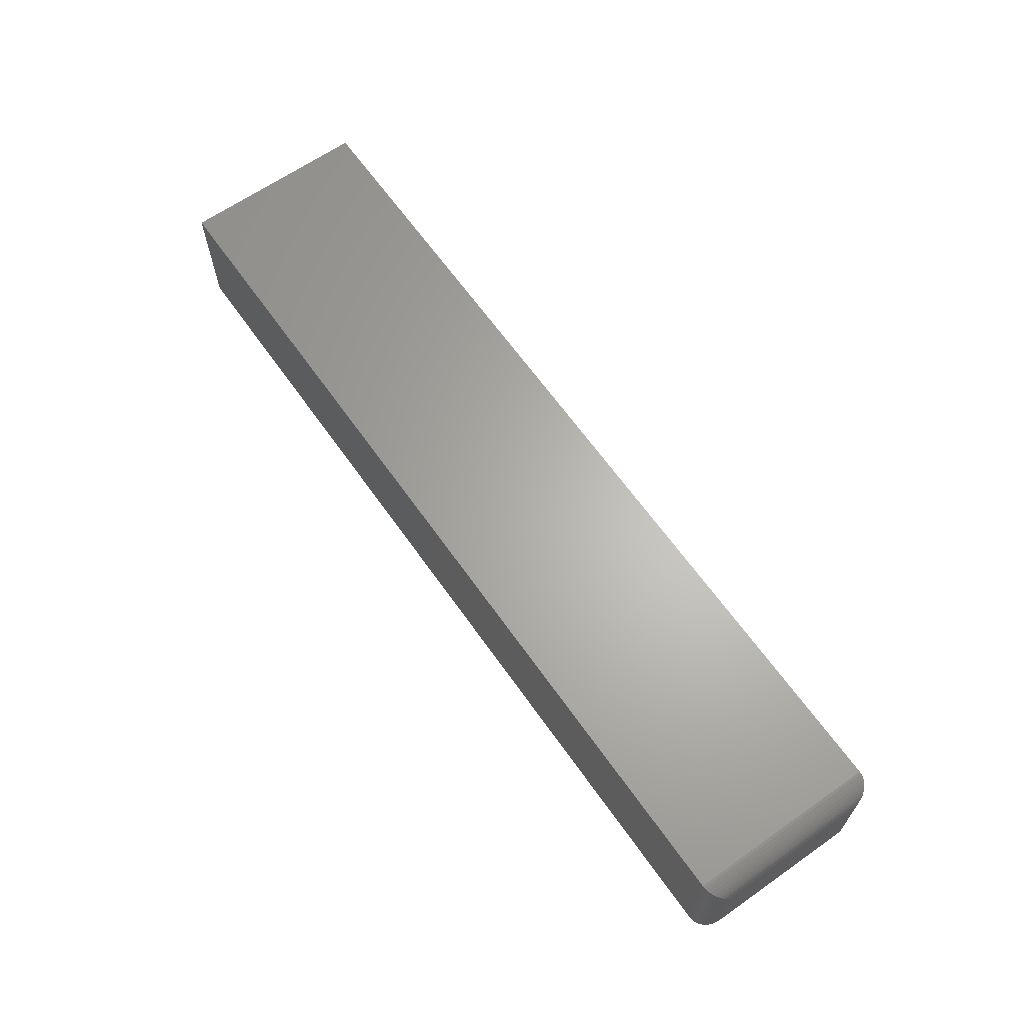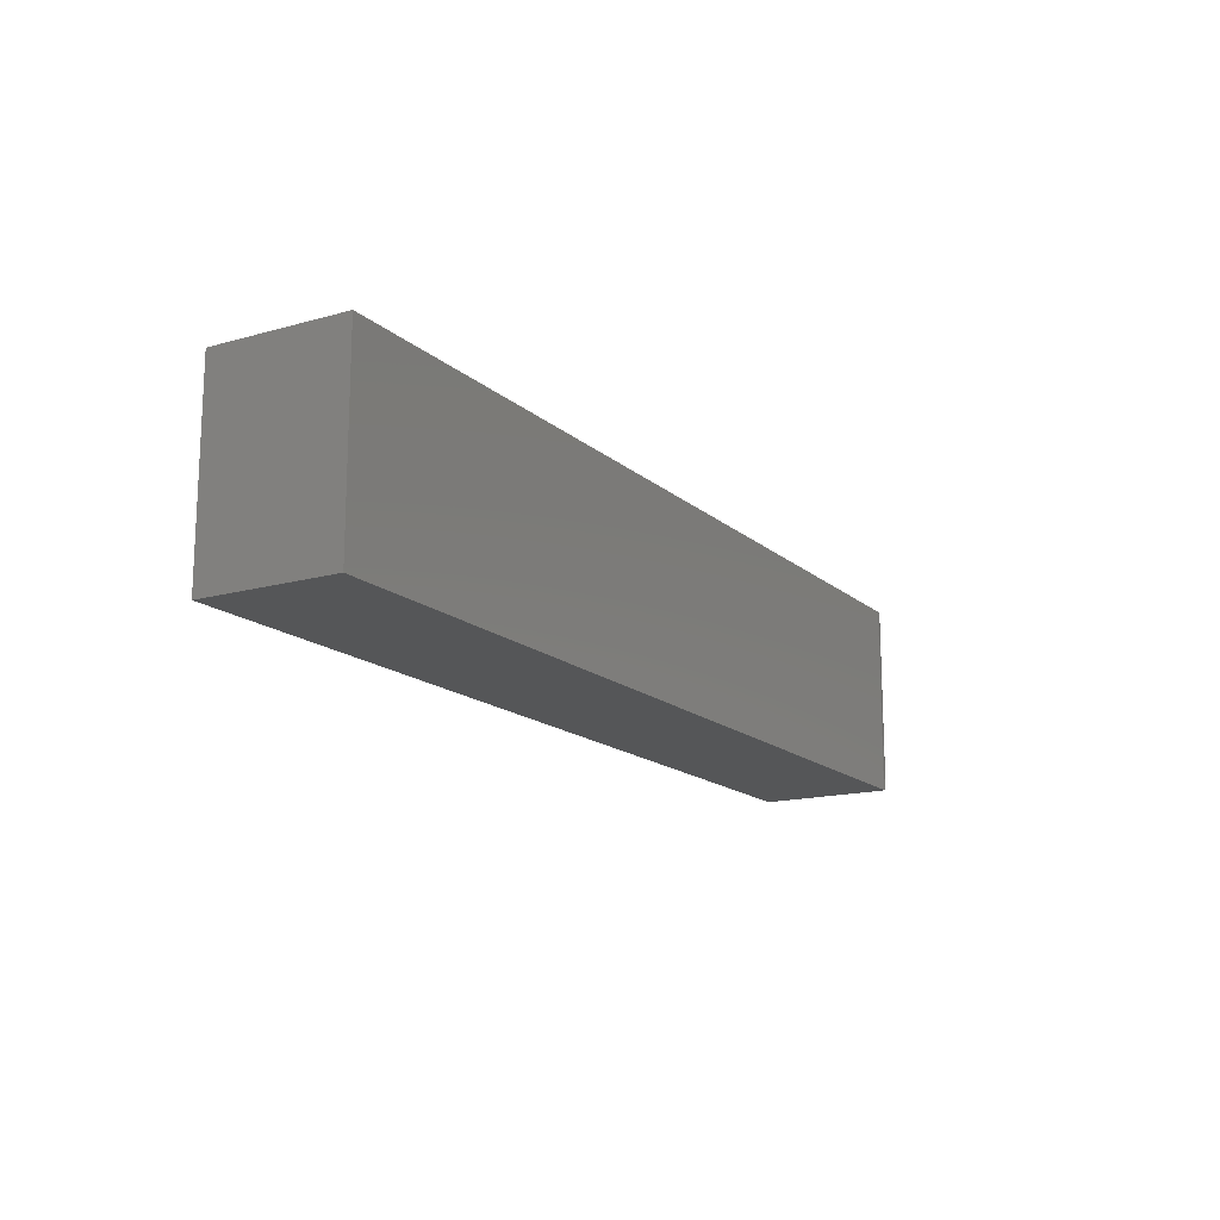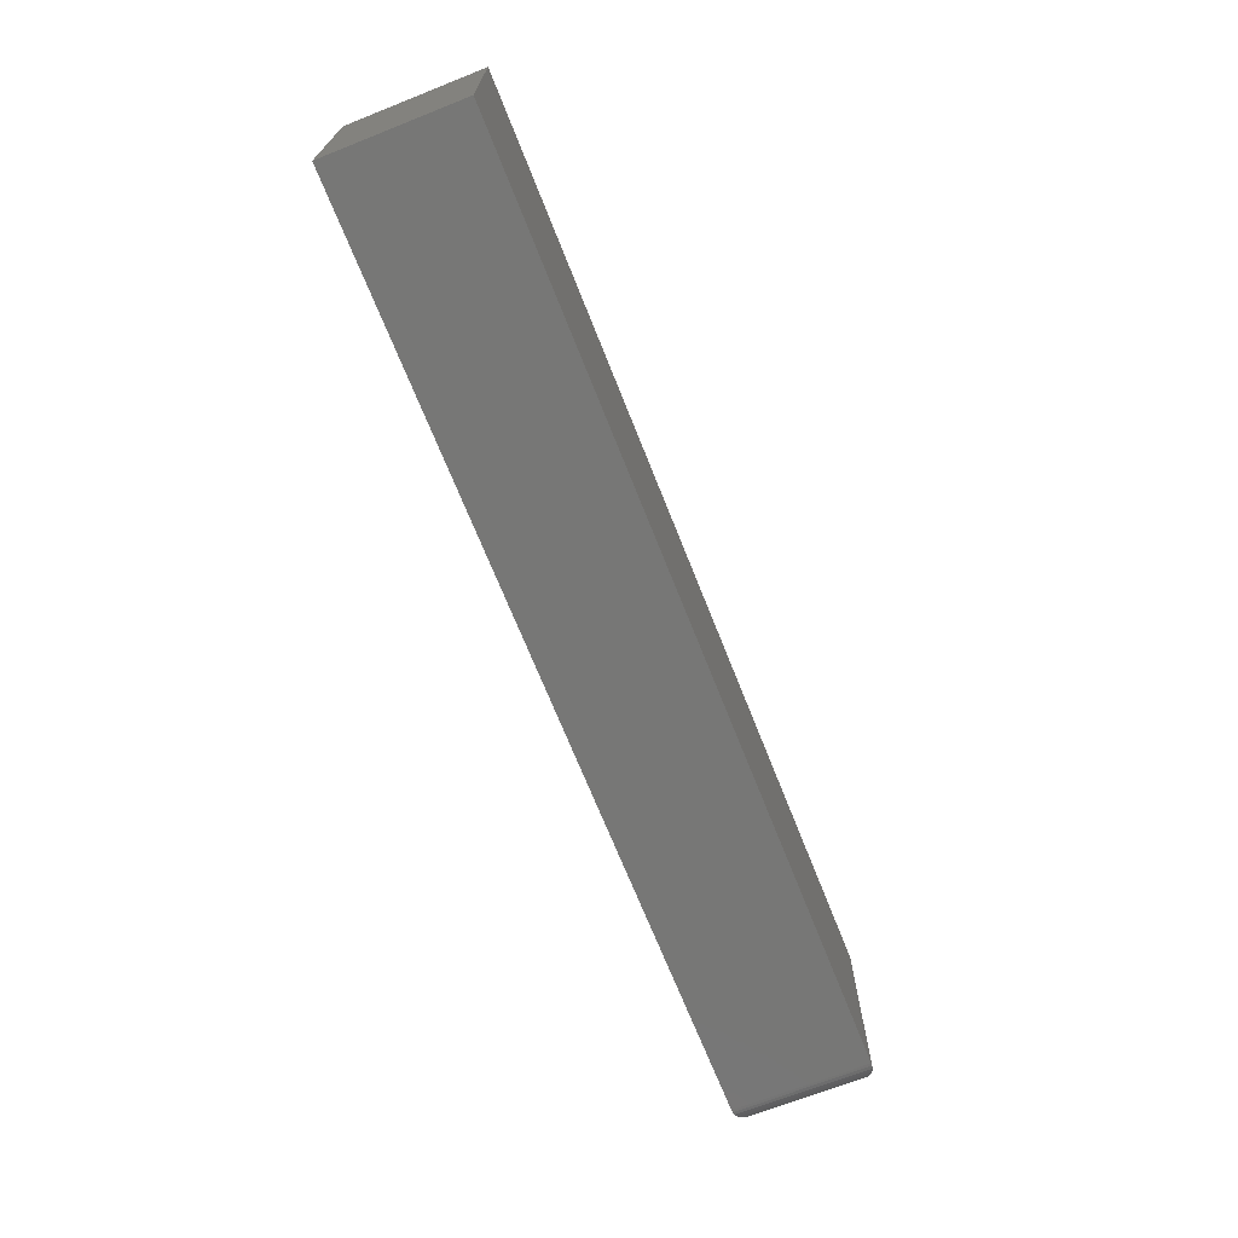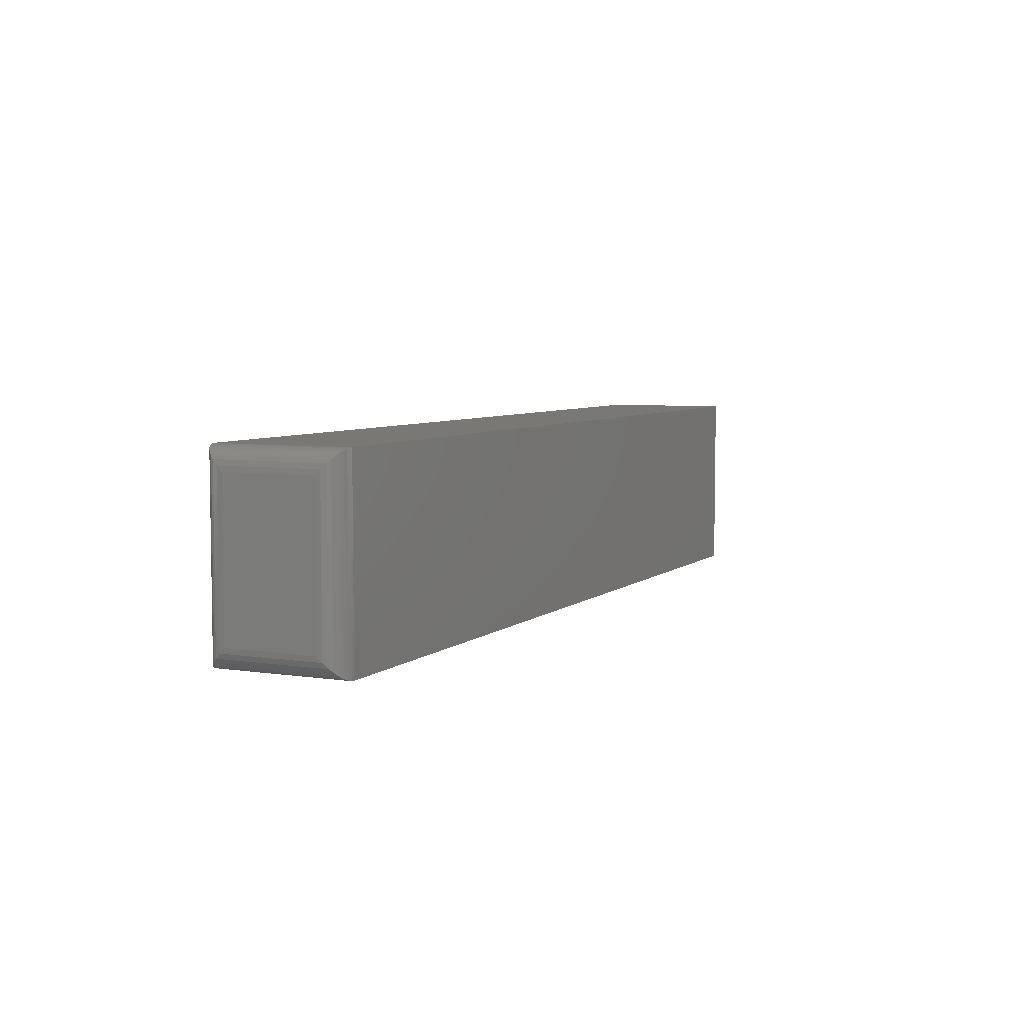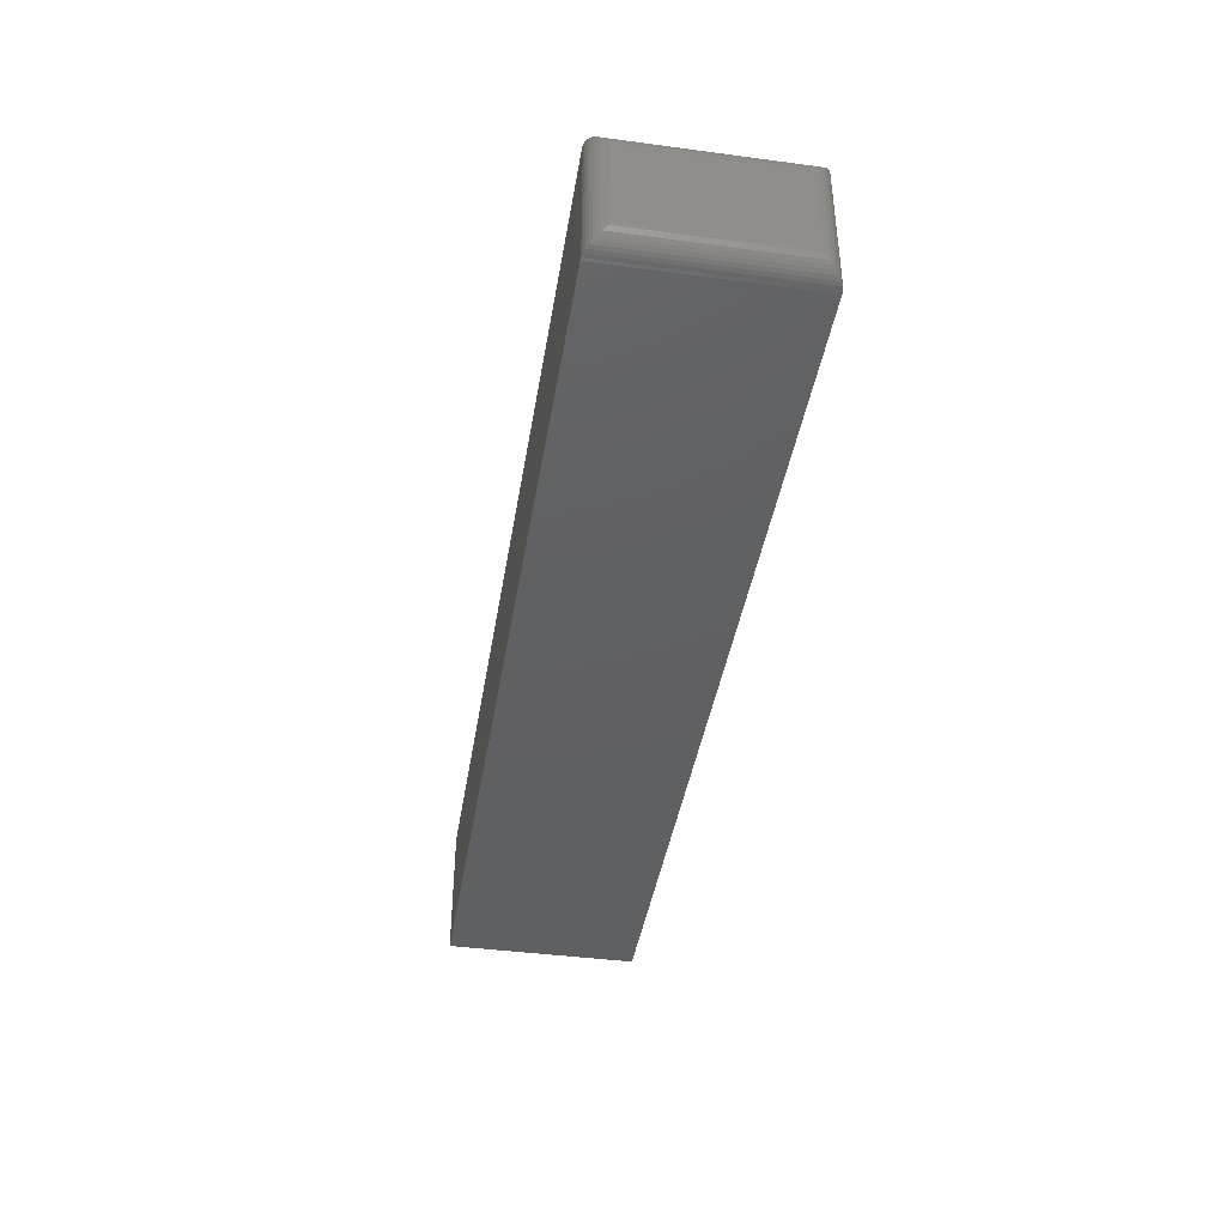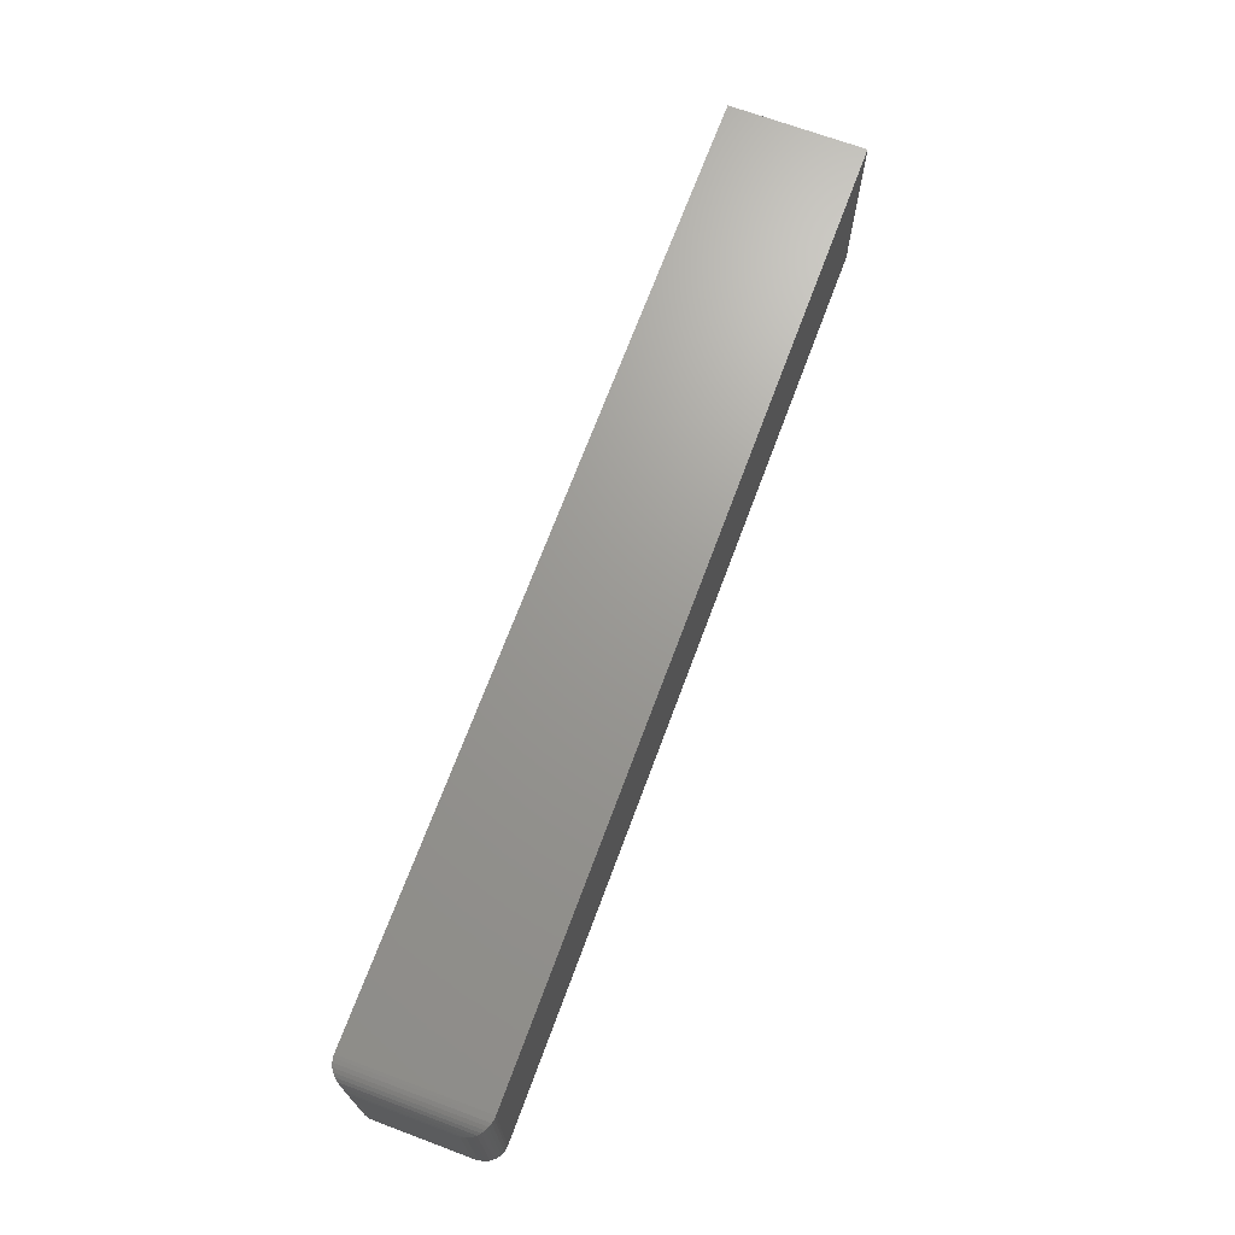
<metadata>
{"format":"stl","ext":"stl","renderer":"f3d","projection":"perspective","resolution":1024,"background":"white","views":[{"elev":64.6,"azim":54.8,"up":"+Z"},{"elev":-15.6,"azim":-59.5,"up":"+Y"},{"elev":-69.3,"azim":-68.4,"up":"+Y"},{"elev":5.7,"azim":115.2,"up":"+Y"},{"elev":-41.4,"azim":80.8,"up":"+Z"},{"elev":69.5,"azim":110.4,"up":"+Y"}]}
</metadata>
<code>
# stl→obj: 44 verts, 84 faces
v -0.7026 0.04737 0.09375
v -0.06299 0.04737 0.09375
v -0.7026 0.1816 0.09375
v -0.06299 0.1816 0.09375
v -0.7026 0.04737 0
v -0.7026 0.1816 0
v -0.06299 0.04737 0
v -0.06299 0.1816 0
v -0.04737 0.06299 0.07812
v -0.04737 0.06299 0.01562
v -0.04737 0.166 0.07812
v -0.04737 0.166 0.01562
v -0.04781 0.05932 0.01195
v -0.04781 0.1696 0.01195
v -0.05624 0.0489 0.001535
v -0.05405 0.1788 0.002811
v -0.05405 0.05018 0.002811
v -0.0521 0.1772 0.004419
v -0.0521 0.05179 0.004419
v -0.05045 0.1753 0.006313
v -0.05045 0.05368 0.006313
v -0.04912 0.1731 0.008436
v -0.04912 0.0558 0.008436
v -0.06106 0.04749 0.0001198
v -0.06106 0.1815 0.0001198
v -0.0586 0.048 0.0006303
v -0.0586 0.1809 0.0006303
v -0.05624 0.18 0.001535
v -0.04781 0.1696 0.0818
v -0.05405 0.1788 0.09094
v -0.0521 0.1772 0.08933
v -0.05045 0.1753 0.08744
v -0.04912 0.1731 0.08531
v -0.06106 0.1815 0.09363
v -0.0586 0.1809 0.09312
v -0.05624 0.18 0.09221
v -0.04781 0.05932 0.0818
v -0.04912 0.0558 0.08531
v -0.05045 0.05368 0.08744
v -0.0521 0.05179 0.08933
v -0.05405 0.05018 0.09094
v -0.06106 0.04749 0.09363
v -0.0586 0.048 0.09312
v -0.05624 0.0489 0.09221
f 1 2 3
f 3 2 4
f 5 6 7
f 7 6 8
f 4 8 3
f 3 8 6
f 9 10 11
f 11 10 12
f 1 5 2
f 2 5 7
f 12 13 14
f 12 10 13
f 15 16 17
f 17 16 18
f 17 18 19
f 19 18 20
f 19 20 21
f 21 20 22
f 21 22 23
f 23 22 14
f 23 14 13
f 7 8 24
f 24 8 25
f 24 25 26
f 26 25 27
f 26 27 15
f 15 27 28
f 15 28 16
f 11 14 29
f 11 12 14
f 28 30 16
f 16 30 31
f 16 31 18
f 18 31 32
f 18 32 20
f 20 32 33
f 20 33 22
f 22 33 29
f 22 29 14
f 8 4 25
f 25 4 34
f 25 34 27
f 27 34 35
f 27 35 28
f 28 35 36
f 28 36 30
f 9 29 37
f 9 11 29
f 37 29 33
f 37 33 38
f 38 33 32
f 38 32 39
f 39 32 31
f 39 31 40
f 40 31 30
f 40 30 41
f 41 30 36
f 4 2 34
f 34 2 42
f 34 42 35
f 35 42 43
f 35 43 36
f 36 43 44
f 36 44 41
f 10 37 13
f 10 9 37
f 13 37 38
f 13 38 23
f 23 38 39
f 23 39 21
f 21 39 40
f 21 40 19
f 19 40 41
f 19 41 17
f 17 41 44
f 2 7 42
f 42 7 24
f 42 24 43
f 43 24 26
f 43 26 44
f 44 26 15
f 44 15 17
f 3 6 1
f 1 6 5

</code>
